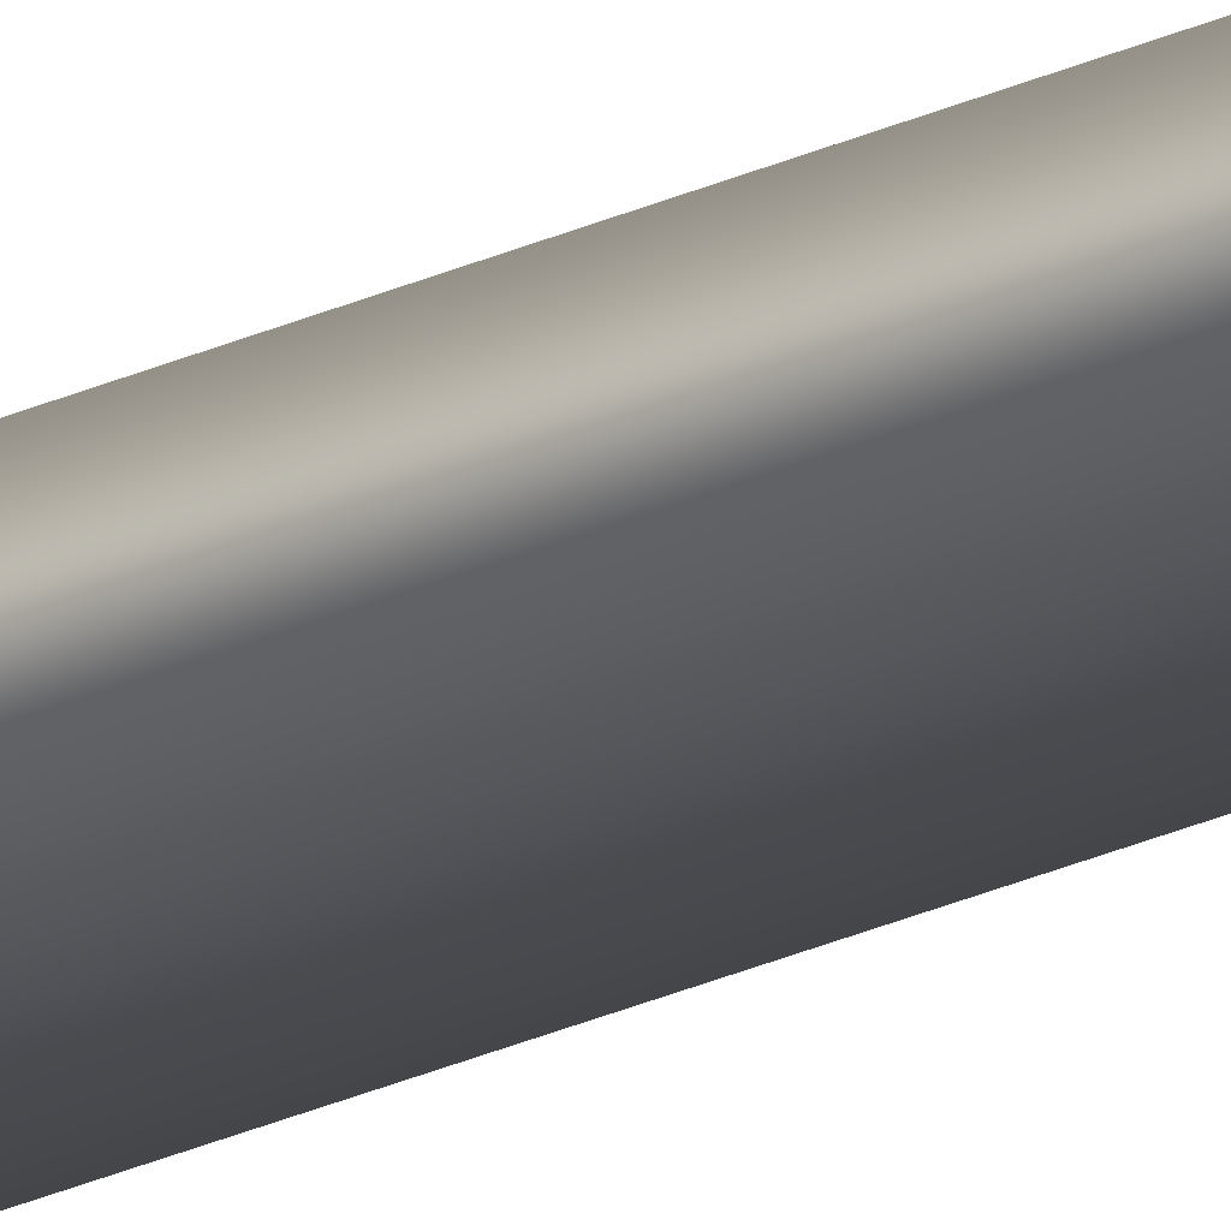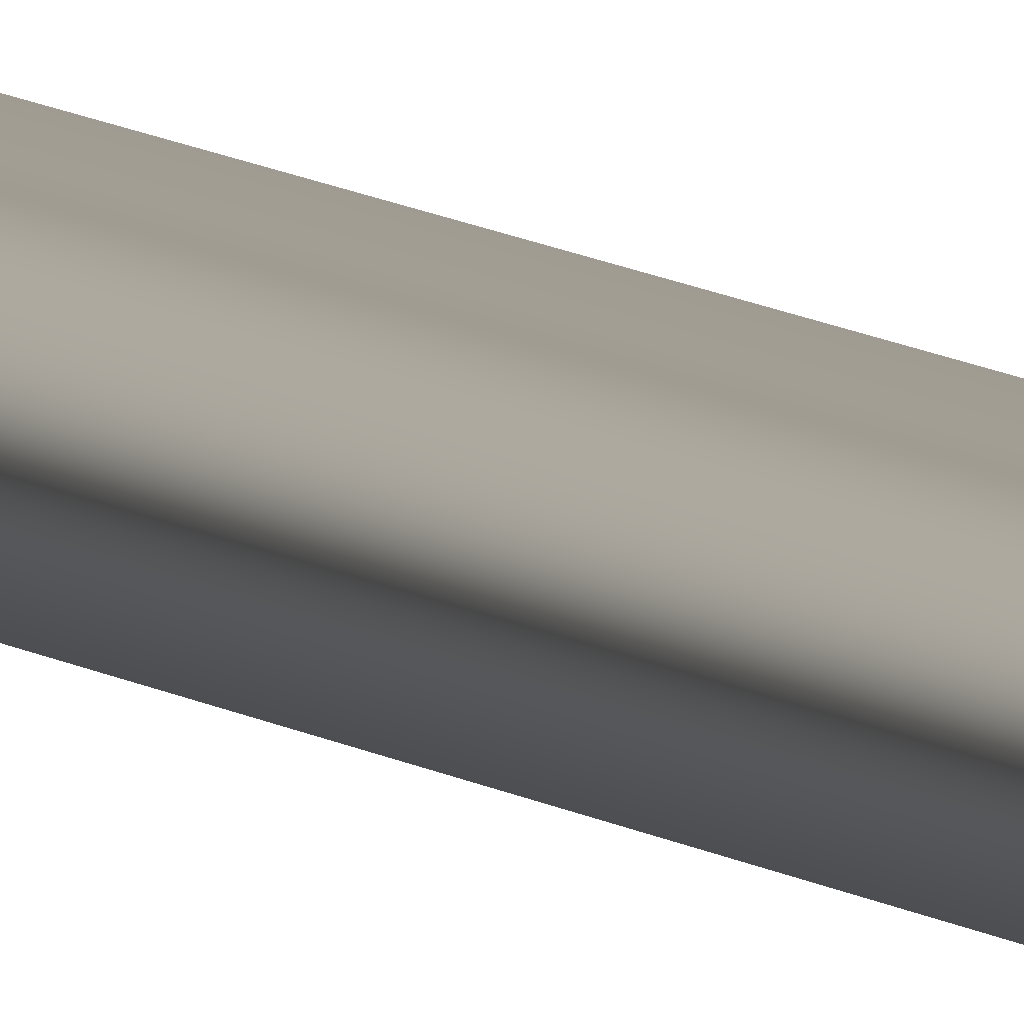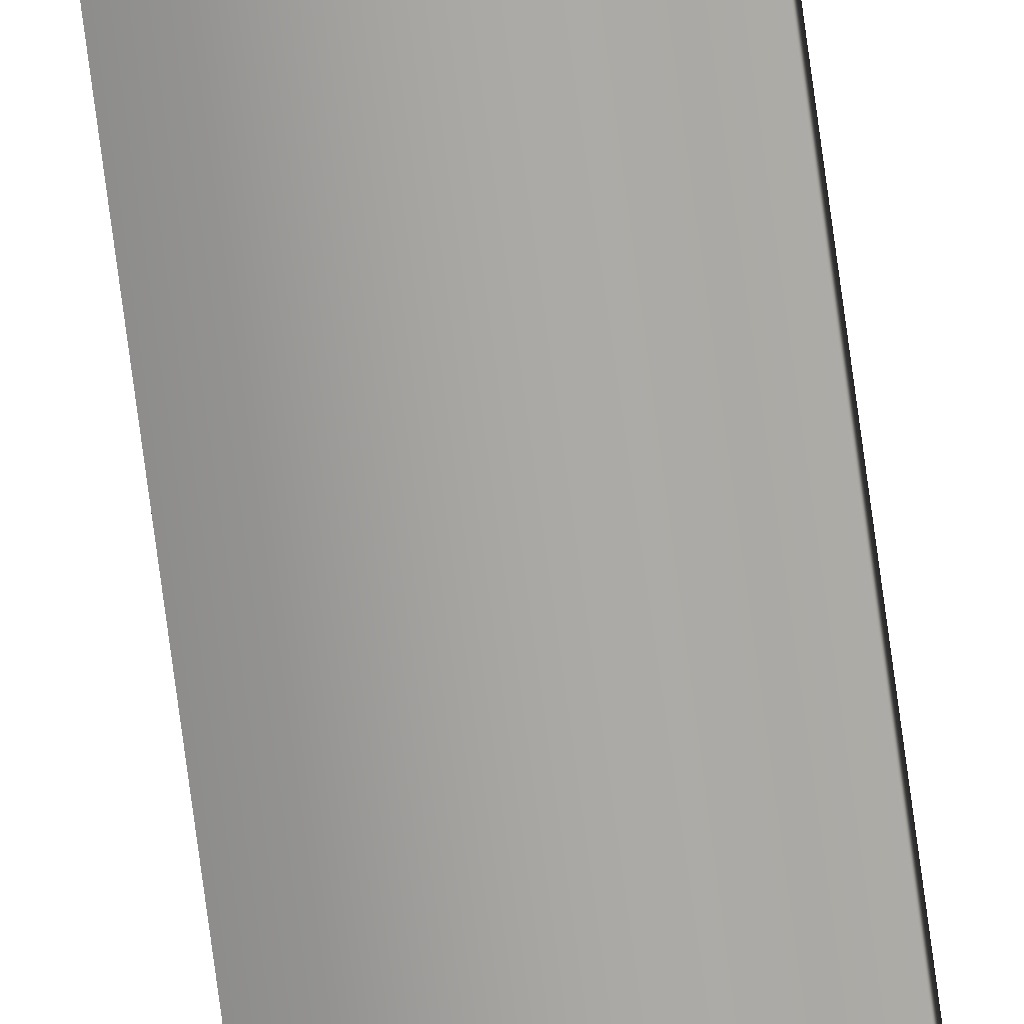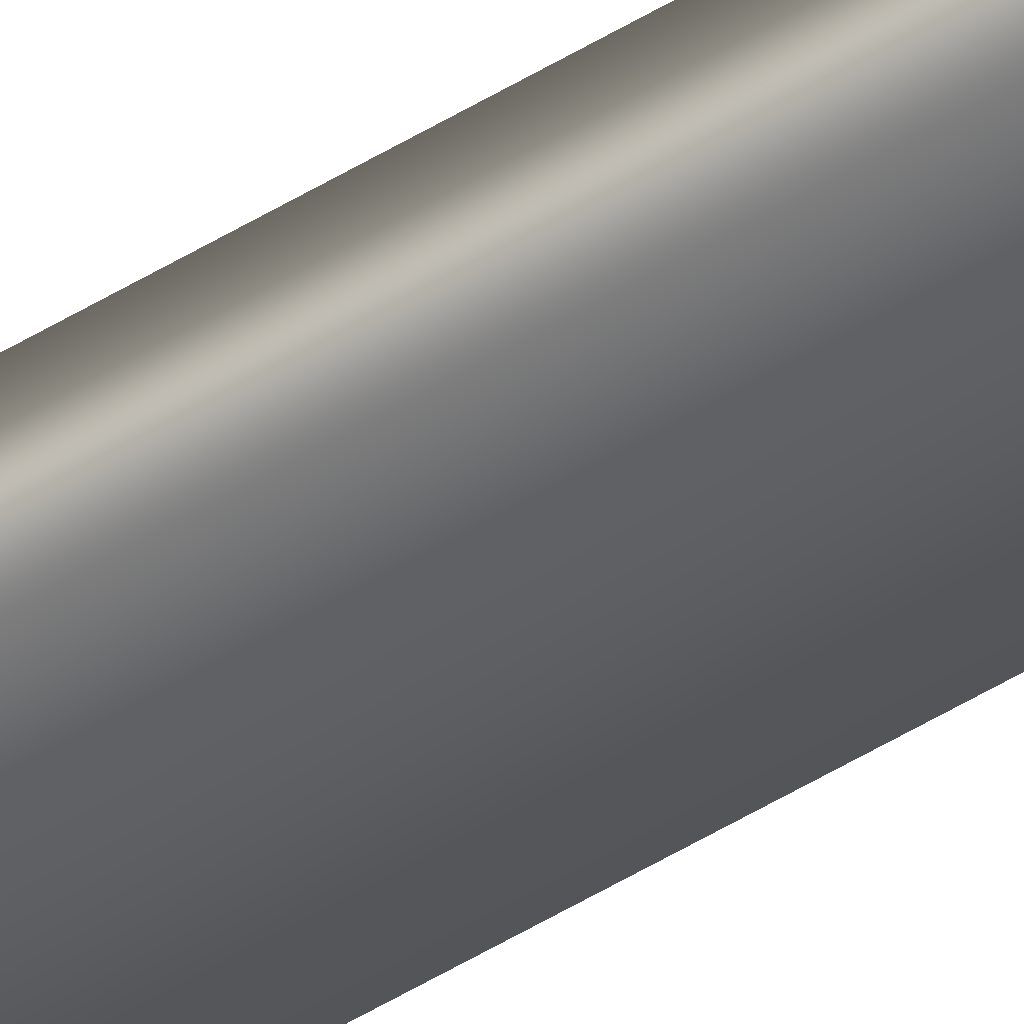
<metadata>
{"format":"obj","ext":"obj","renderer":"f3d","projection":"perspective","resolution":1024,"background":"white","views":[{"elev":-20.2,"azim":-46.7,"up":"+Y"},{"elev":4.5,"azim":-15.3,"up":"+Y"},{"elev":-74.6,"azim":7.6,"up":"+Y"},{"elev":-41.1,"azim":128.4,"up":"+Y"}]}
</metadata>
<code>
v -35.56 55.65 53.28
v -35.56 55.67 53.28
v -35.56 55.65 49.32
v -35.56 55.67 49.32
v -35.52 55.67 49.32
v -35.52 55.65 49.32
v -35.52 55.65 53.28
v -35.52 55.67 53.28
f 1 2 3
f 3 2 4
f 5 6 4
f 4 6 3
f 1 3 7
f 7 3 6
f 8 5 2
f 2 5 4
f 2 1 8
f 8 1 7
f 8 7 5
f 5 7 6

</code>
